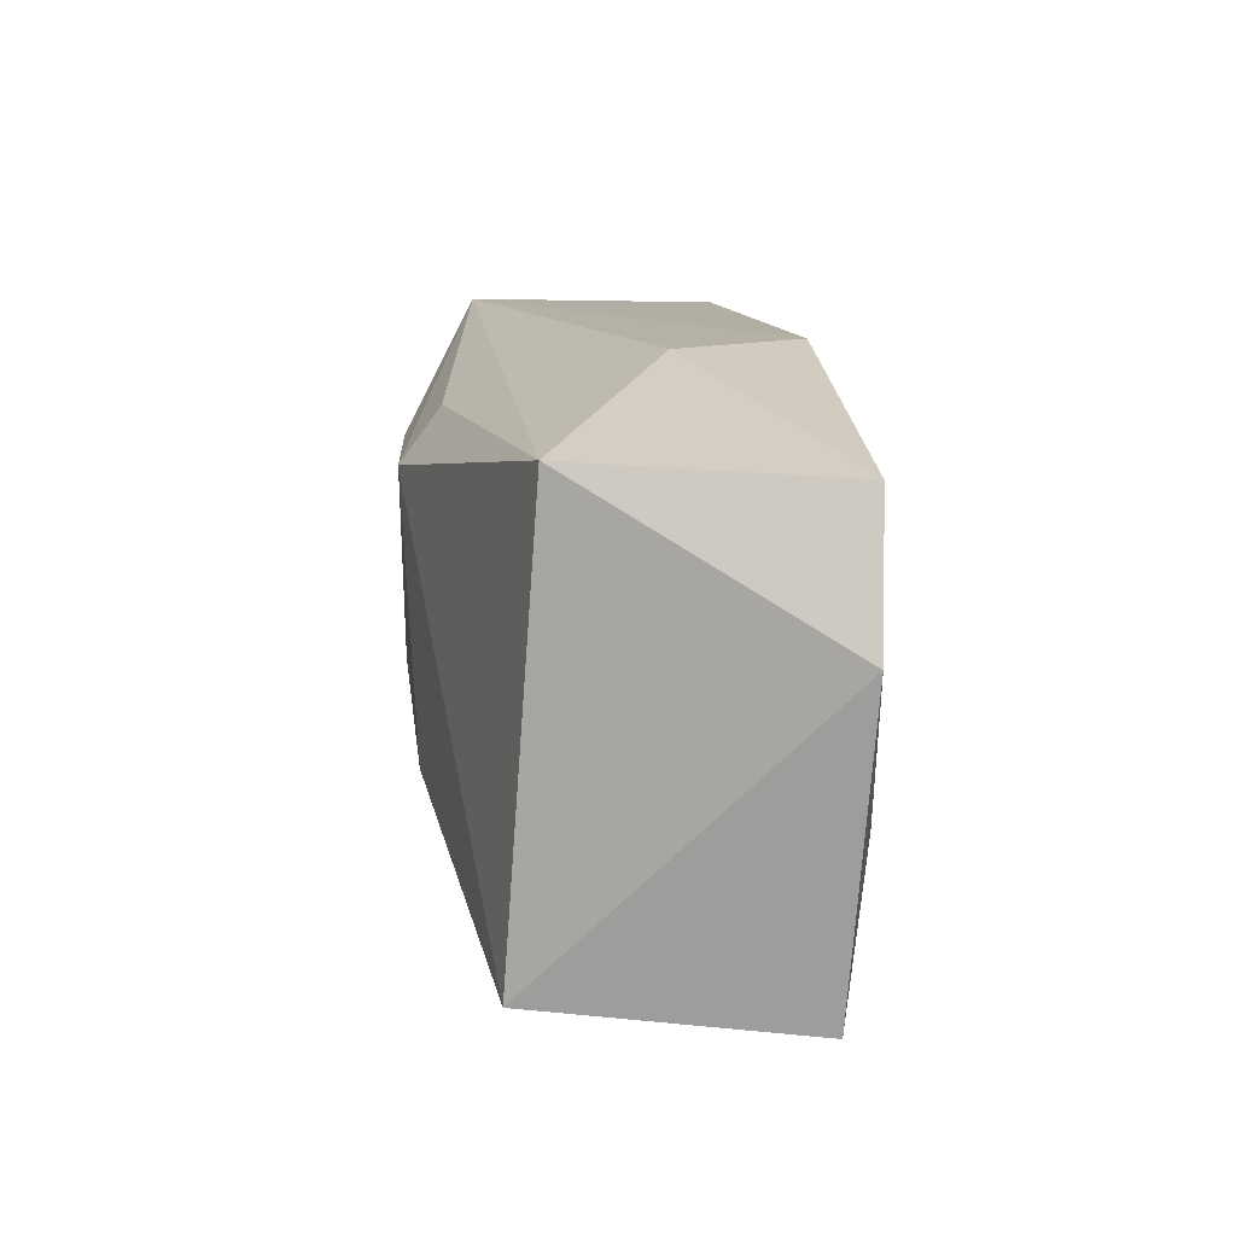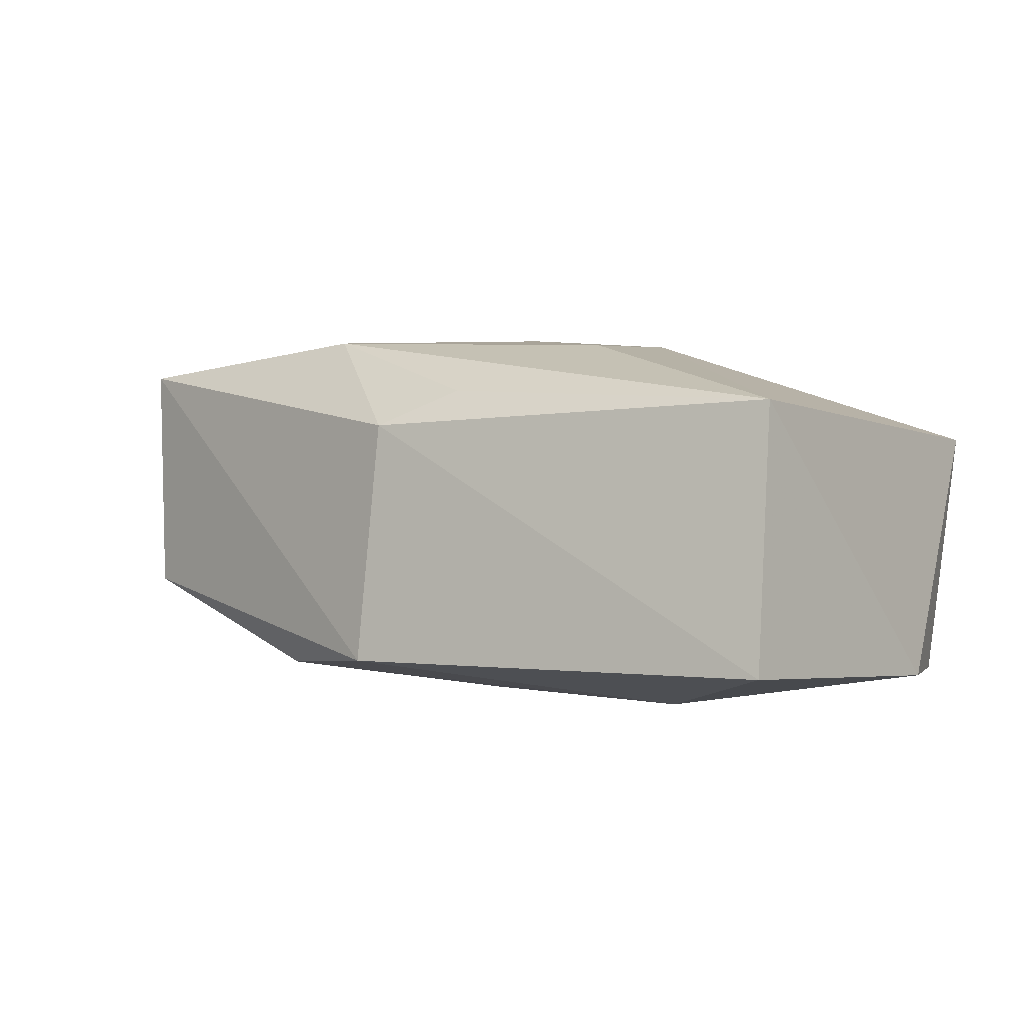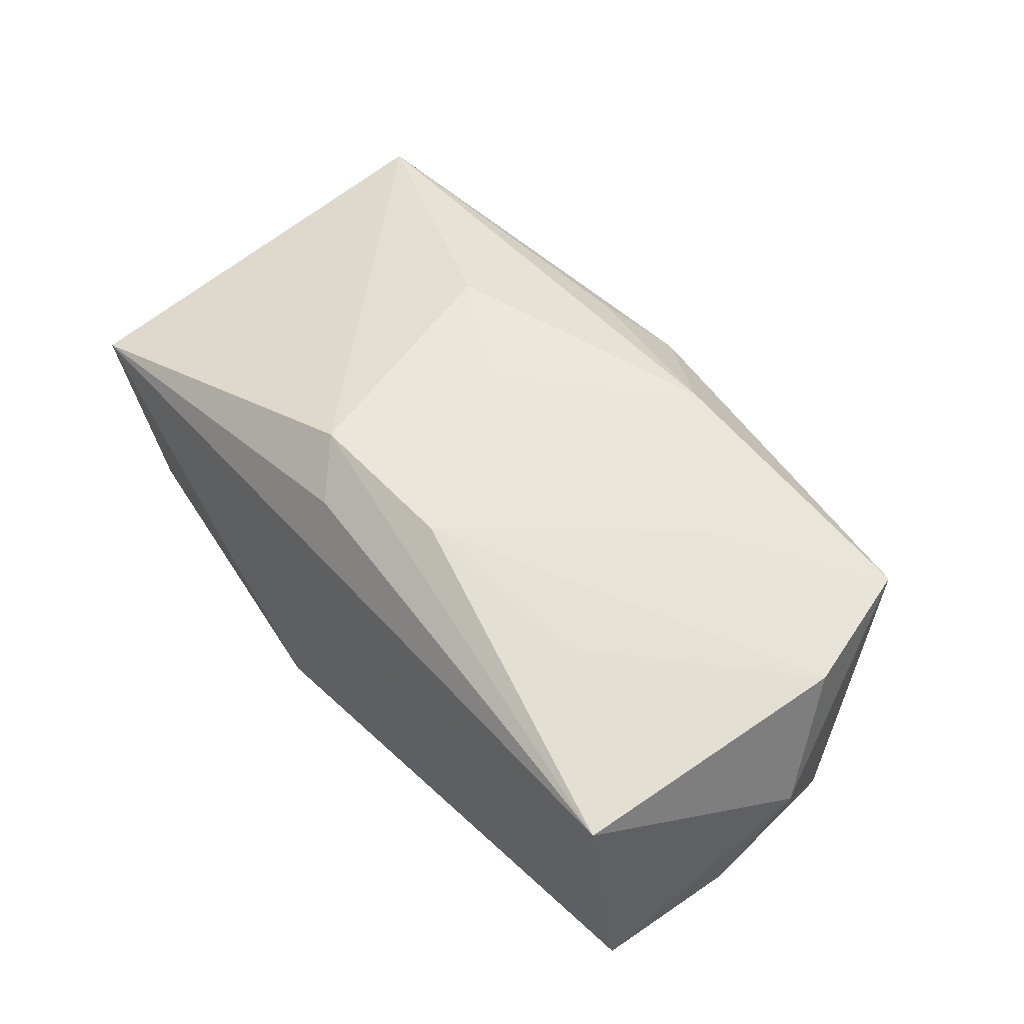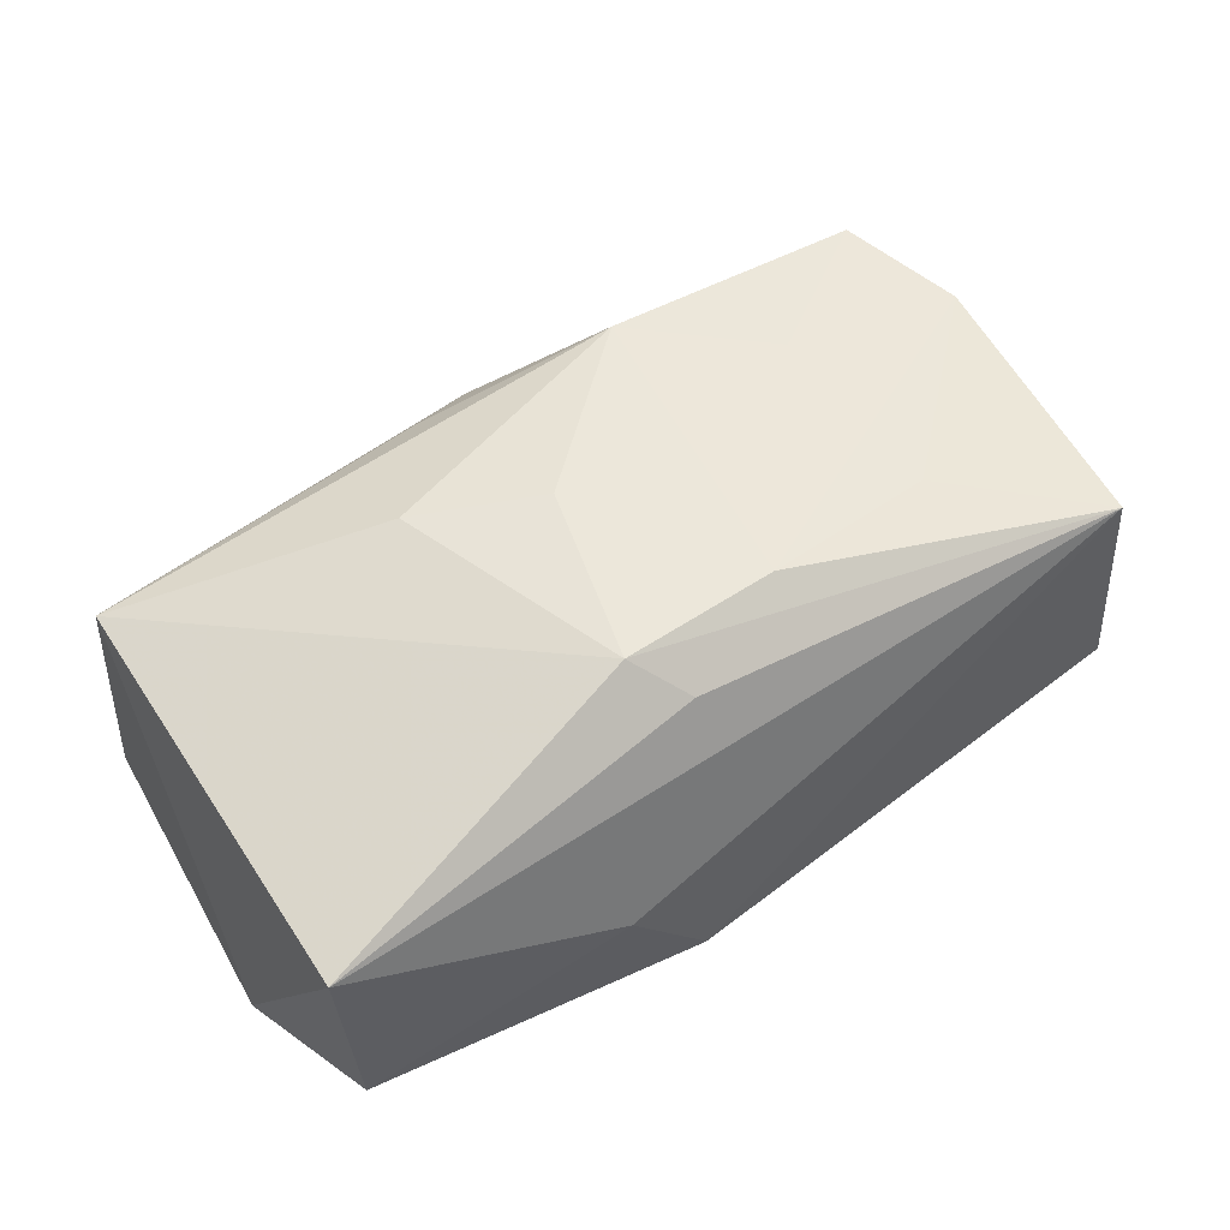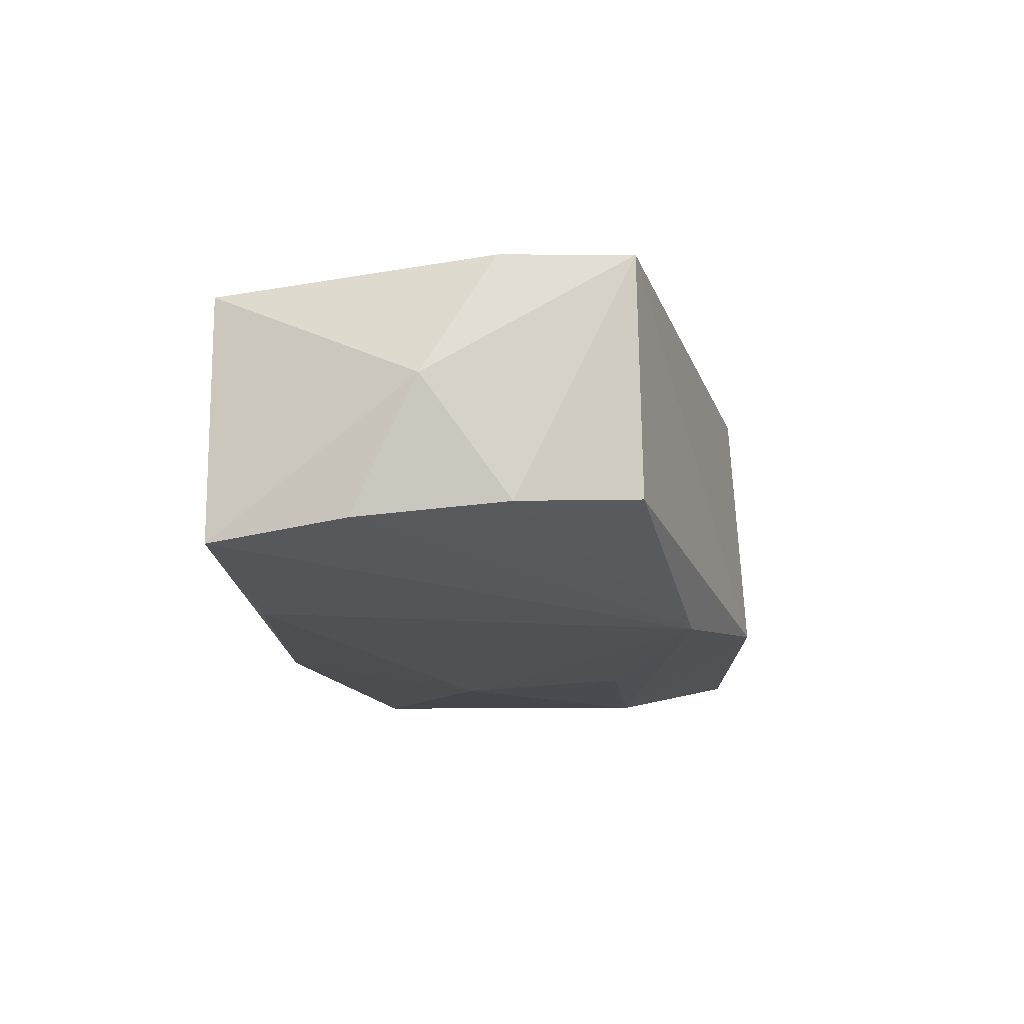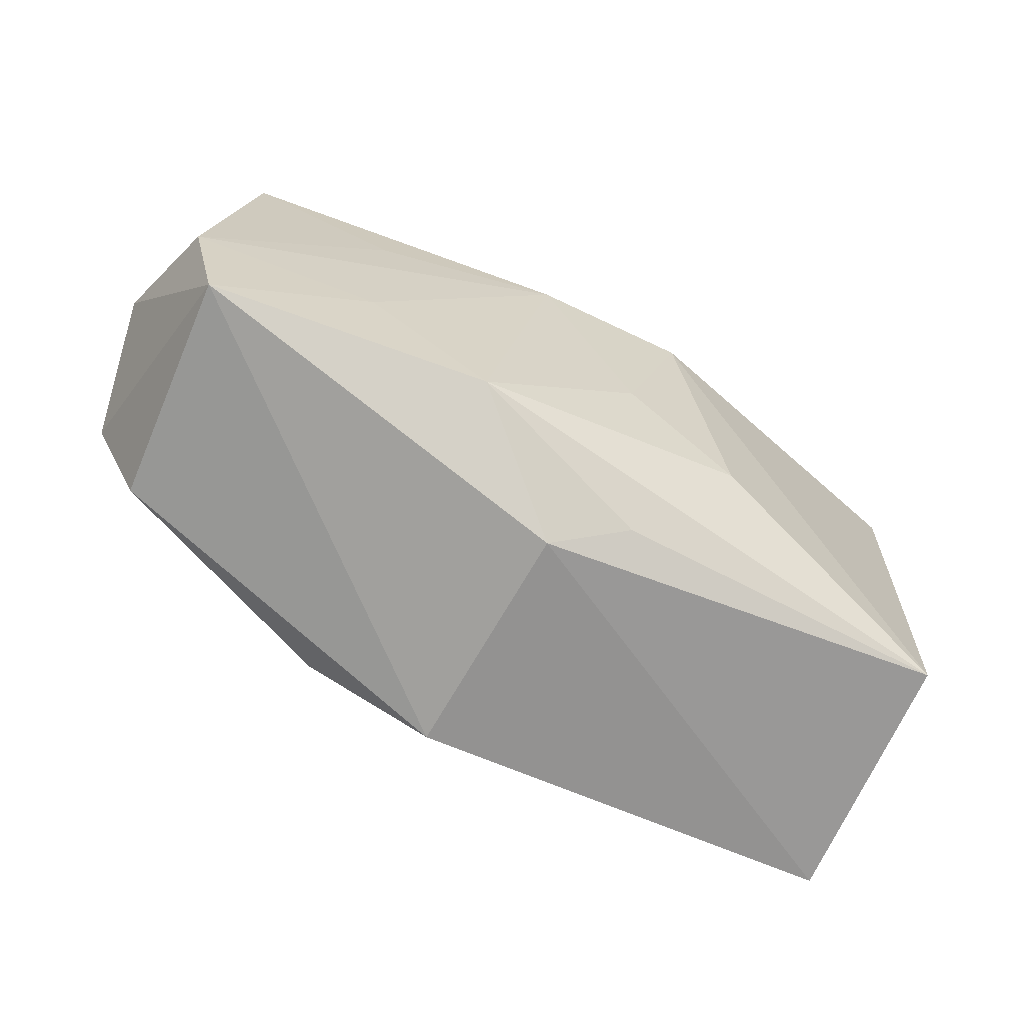
<metadata>
{"format":"obj","ext":"obj","renderer":"f3d","projection":"perspective","resolution":1024,"background":"white","views":[{"elev":11.8,"azim":86.9,"up":"+Y"},{"elev":0.7,"azim":32.4,"up":"+Z"},{"elev":56.5,"azim":-134.0,"up":"+Z"},{"elev":52.8,"azim":142.7,"up":"+Z"},{"elev":-12.9,"azim":-85.8,"up":"+Z"},{"elev":-64.2,"azim":-25.7,"up":"+Y"}]}
</metadata>
<code>
v -0.0379 0.02126 -0.01019
v -0.02214 0.01958 -0.01323
v 0.01343 -0.009363 0.01603
v 0.0355 -0.01983 0.01011
v -0.04015 0.009174 -0.008689
v 0.008353 0.01274 0.0174
v 0.004826 -0.02006 0.01163
v 0.03941 0.003804 -0.01423
v -0.03901 -0.002667 0.01366
v 0.03576 -0.02245 -0.01266
v 0.006347 0.003613 -0.01652
v 0.03822 0.01725 0.007509
v 0.0361 0.01551 -0.01457
v -0.02211 0.01177 0.01504
v -0.03491 0.02188 0.01195
v -0.005615 0.01308 0.0174
v -0.01166 -0.01514 0.01685
v -0.02257 -0.005498 0.0158
v 0.003652 -0.01115 -0.01594
v 0.006727 0.02188 -0.01338
v 0.02266 -0.01194 -0.01641
v 0.004863 0.01688 0.01415
v -0.01476 -0.01858 -0.01389
v -0.001895 -0.02284 0.008536
v -0.04206 0.003388 0.002723
v 0.002972 -0.003275 0.01723
v -0.003359 -0.02413 -0.01284
v -0.03653 -0.01407 0.01425
v 0.0145 0.02188 -0.002422
v -0.04004 -0.004048 -0.00754
v -0.03561 -0.01447 -0.006566
f 9 15 25
f 25 15 1
f 1 15 20
f 22 15 6
f 19 11 21
f 13 11 20
f 8 21 13
f 13 21 11
f 6 4 12
f 12 22 6
f 15 22 12
f 12 4 8
f 8 13 12
f 24 4 7
f 15 9 14
f 10 4 24
f 24 27 10
f 27 21 10
f 8 4 10
f 10 21 8
f 25 30 28
f 28 9 25
f 28 27 24
f 5 30 25
f 25 1 5
f 23 11 19
f 23 5 1
f 30 5 23
f 19 21 23
f 23 21 27
f 29 13 20
f 29 12 13
f 20 15 29
f 15 12 29
f 3 4 6
f 6 26 3
f 9 28 18
f 11 23 2
f 2 23 1
f 20 11 2
f 2 1 20
f 27 28 31
f 31 23 27
f 31 28 30
f 30 23 31
f 24 7 17
f 17 28 24
f 17 7 4
f 4 3 17
f 17 3 26
f 17 18 28
f 16 14 9
f 9 18 16
f 6 15 16
f 15 14 16
f 18 17 16
f 16 26 6
f 16 17 26

</code>
